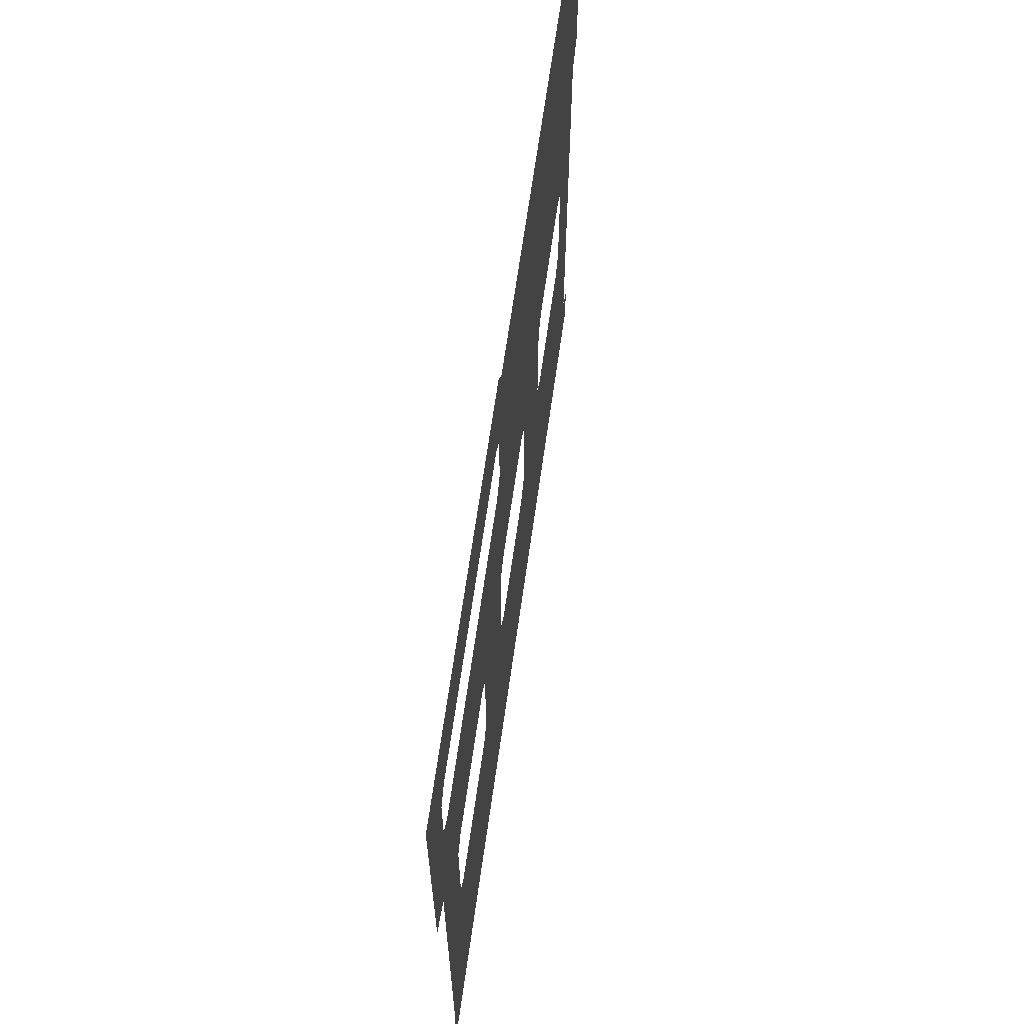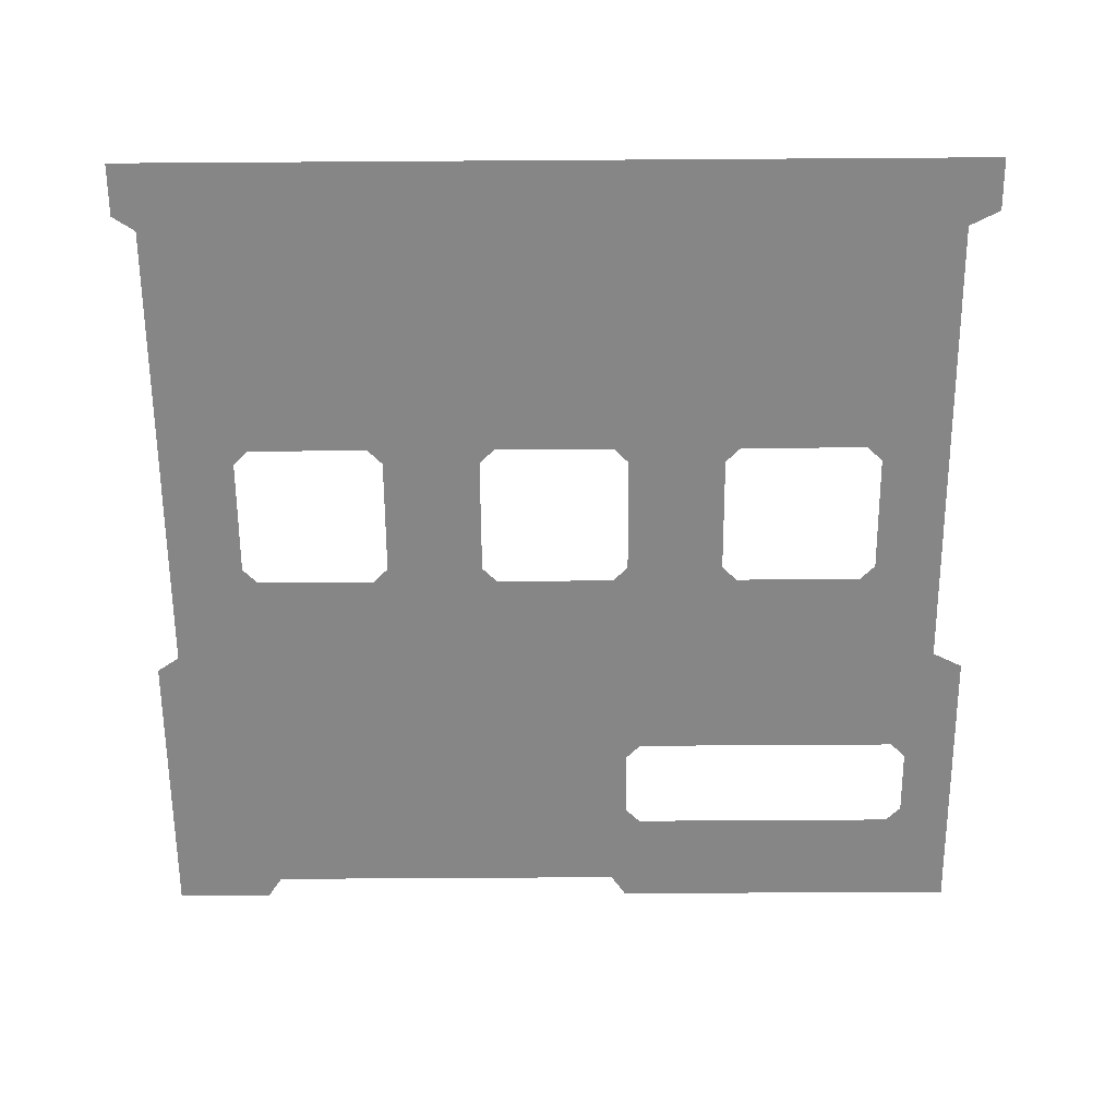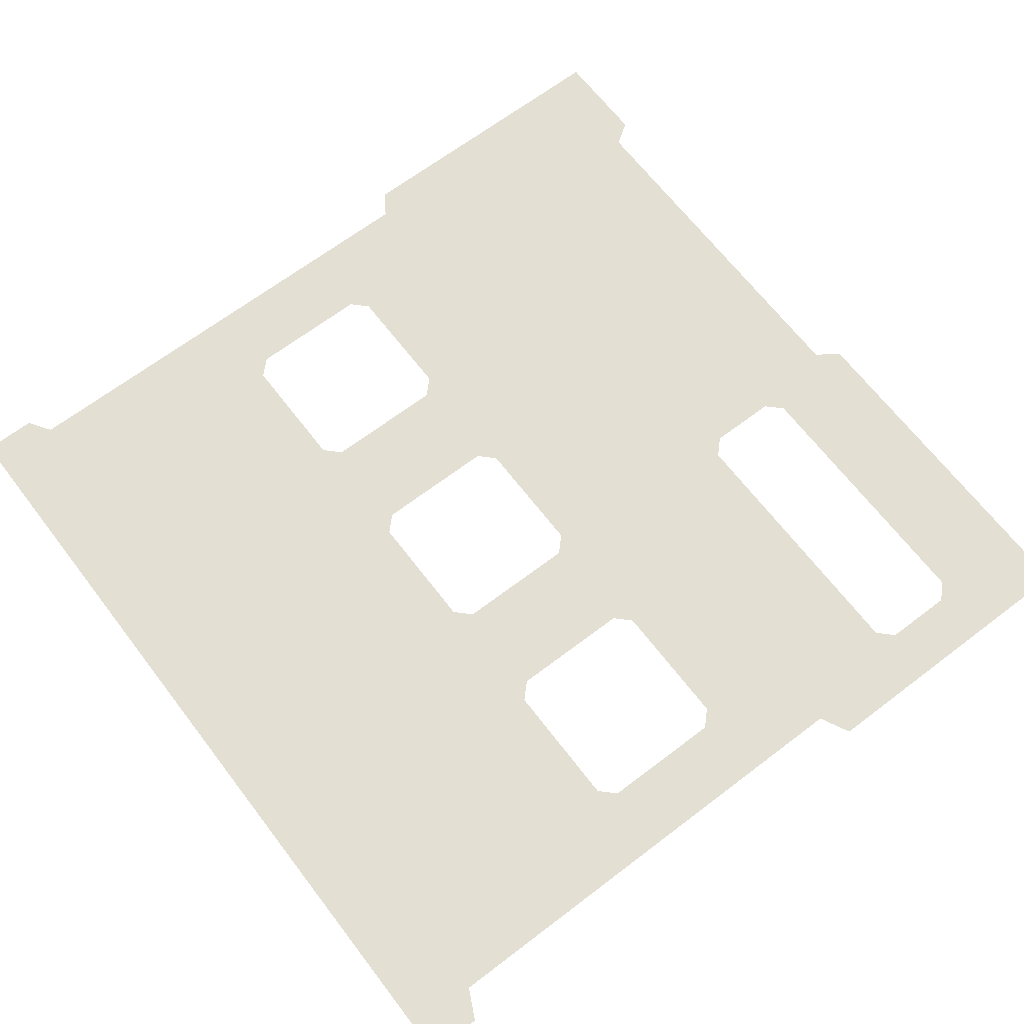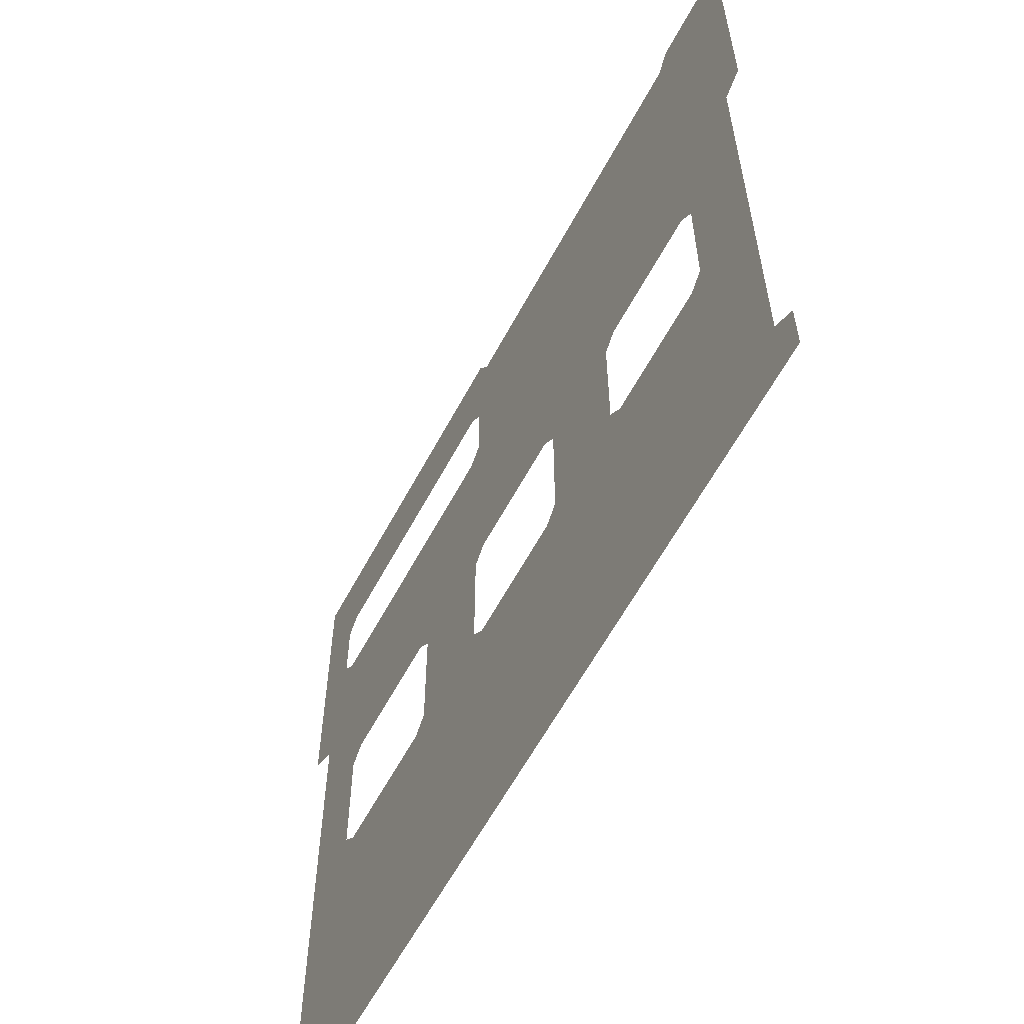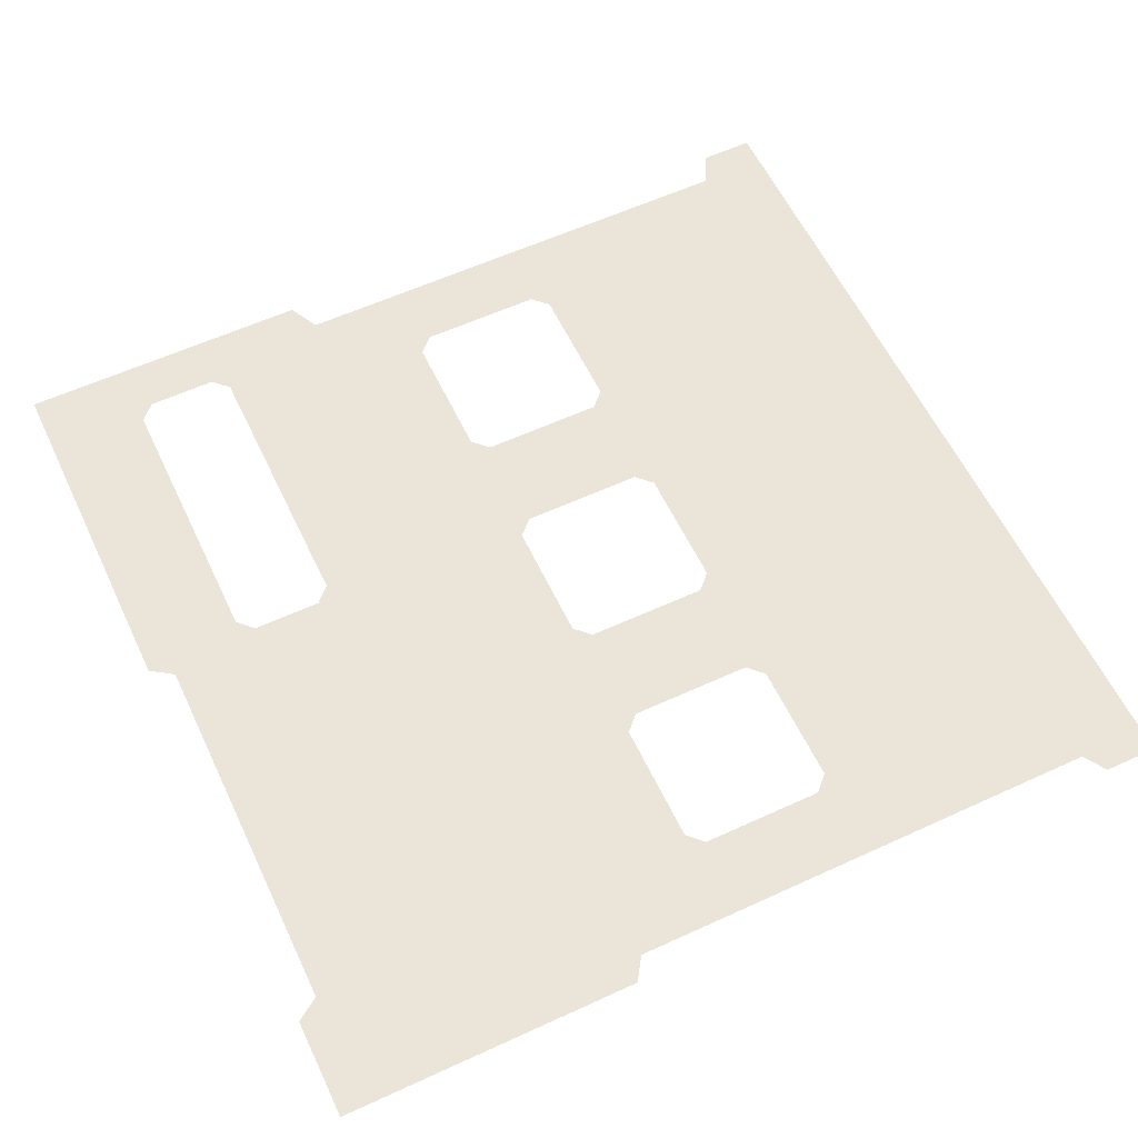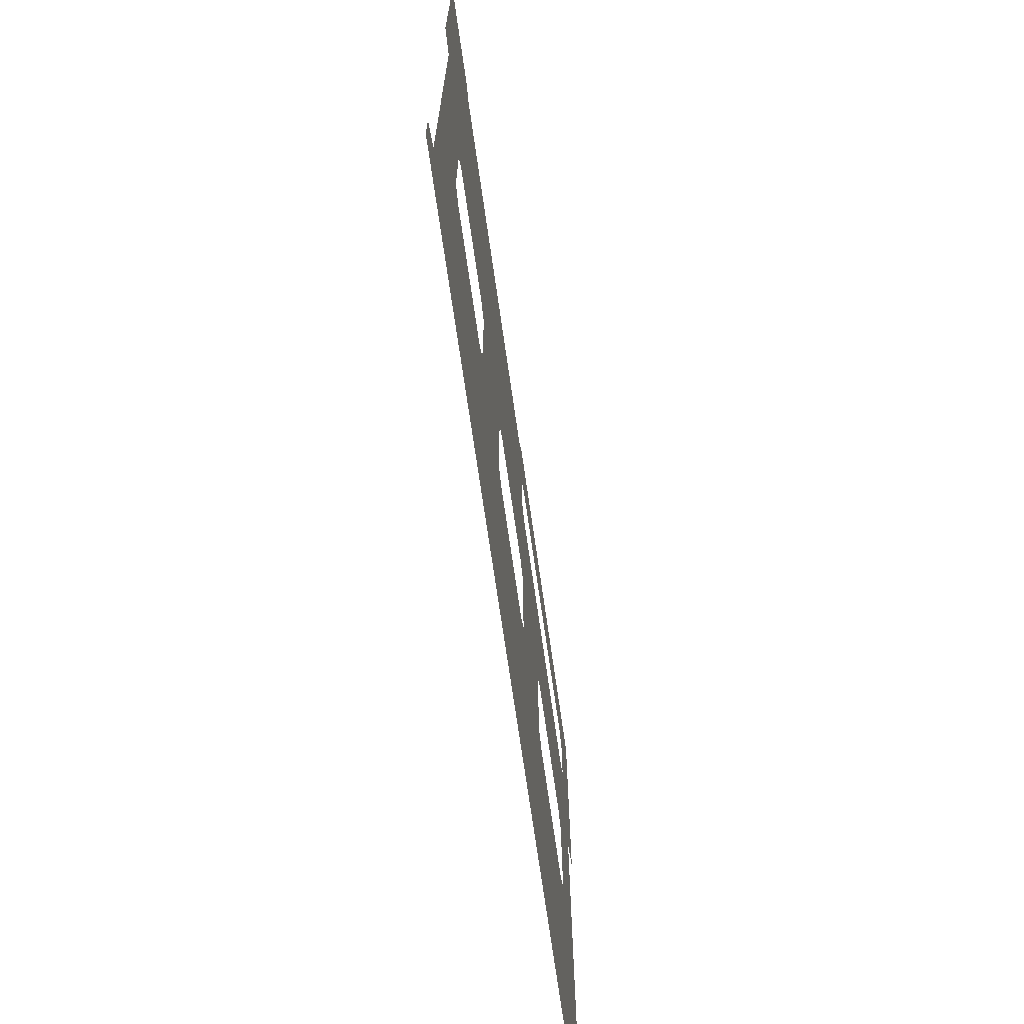
<metadata>
{"format":"obj","ext":"obj","renderer":"f3d","projection":"perspective","resolution":1024,"background":"white","views":[{"elev":67.3,"azim":-81.9,"up":"+Z"},{"elev":-62.1,"azim":-179.6,"up":"+Y"},{"elev":66.4,"azim":-127.4,"up":"+Y"},{"elev":-60.6,"azim":61.9,"up":"+Z"},{"elev":59.1,"azim":64.7,"up":"+Y"},{"elev":-71.7,"azim":98.2,"up":"+Z"}]}
</metadata>
<code>
g ExportedNavMesh
v 16.5 0.275 1.35
v 16.95 0.275 1.05
v 16.95 0.275 0
v 0 0.275 0
v 0 0.275 1.05
v 0.6 0.275 1.35
v 0.6 0.275 1.35
v 0.6 0.275 6
v 2.25 0.275 6
v 14.7 0.275 6
v 16.5 0.275 6
v 16.5 0.275 1.35
v 12.3 0.275 6
v 14.7 0.275 6
v 16.5 0.275 1.35
v 0.6 0.275 1.35
v 2.25 0.275 6
v 4.8 0.275 6
v 12.3 0.275 6
v 16.5 0.275 1.35
v 16.95 0.275 0
v 9.75 0.275 6
v 0 0.275 0
v 0.6 0.275 1.35
v 4.8 0.275 6
v 7.35 0.275 6
v 7.35 0.275 6
v 9.75 0.275 6
v 16.95 0.275 0
v 0 0.275 0
v 0.6 0.275 9
v 2.25 0.275 9
v 1.95 0.275 8.7
v 1.95 0.275 6.3
v 2.25 0.275 6
v 0.6 0.275 6
v 0.6 0.275 9
v 1.95 0.275 8.7
v 1.95 0.275 6.3
v 0.6 0.275 6
v 4.8 0.275 9
v 7.35 0.275 9
v 7.05 0.275 8.7
v 5.1 0.275 8.7
v 7.05 0.275 8.7
v 7.05 0.275 6.3
v 5.1 0.275 6.3
v 5.1 0.275 8.7
v 7.05 0.275 6.3
v 7.35 0.275 6
v 4.8 0.275 6
v 5.1 0.275 6.3
v 9.75 0.275 9
v 12.3 0.275 9
v 12 0.275 8.7
v 10.05 0.275 8.7
v 12 0.275 8.7
v 12 0.275 6.3
v 10.05 0.275 6.3
v 10.05 0.275 8.7
v 12 0.275 6.3
v 12.3 0.275 6
v 9.75 0.275 6
v 10.05 0.275 6.3
v 16.5 0.275 6
v 14.7 0.275 6
v 15 0.275 6.3
v 15 0.275 8.7
v 14.7 0.275 9
v 16.5 0.275 9
v 16.5 0.275 9
v 16.5 0.275 6
v 15 0.275 6.3
v 15 0.275 8.7
v 16.95 0.275 13.05
v 16.95 0.275 11.1
v 16.5 0.275 10.8
v 12.3 0.275 9
v 9.75 0.275 9
v 6.75 0.275 13.05
v 0.6 0.275 10.8
v 0 0.275 11.1
v 0 0.275 13.05
v 1.35 0.275 13.05
v 7.35 0.275 9
v 4.8 0.275 9
v 6.75 0.275 13.05
v 2.25 0.275 9
v 0.6 0.275 9
v 0.6 0.275 10.8
v 16.5 0.275 10.8
v 16.5 0.275 9
v 14.7 0.275 9
v 2.25 0.275 9
v 0.6 0.275 10.8
v 1.35 0.275 13.05
v 6.75 0.275 13.05
v 4.8 0.275 9
v 16.5 0.275 10.8
v 14.7 0.275 9
v 12.3 0.275 9
v 9.75 0.275 9
v 7.35 0.275 9
v 6.75 0.275 13.05
v 0 0.275 15
v 1.35 0.275 15
v 1.05 0.275 14.7
v 1.05 0.275 13.35
v 1.35 0.275 13.05
v 0 0.275 13.05
v 0 0.275 15
v 1.05 0.275 14.7
v 1.05 0.275 13.35
v 0 0.275 13.05
v 16.95 0.275 13.05
v 6.75 0.275 13.05
v 7.05 0.275 13.35
v 7.05 0.275 14.7
v 6.75 0.275 15
v 16.95 0.275 15
v 16.95 0.275 15
v 16.95 0.275 13.05
v 7.05 0.275 13.35
v 7.05 0.275 14.7
v 1.35 0.275 15
v 0 0.275 15
v 0 0.275 16.5
v 14.7 0.275 16.5
v 16.95 0.275 16.5
v 16.95 0.275 15
v 1.35 0.275 15
v 0 0.275 16.5
v 7.35 0.275 16.5
v 6.75 0.275 15
v 14.7 0.275 16.5
v 16.95 0.275 15
v 6.75 0.275 15
v 7.35 0.275 16.5
v 0 0.275 16.5
v 0 0.275 16.95
v 7.05 0.275 16.95
v 7.35 0.275 16.5
v 16.95 0.275 16.5
v 14.7 0.275 16.5
v 15 0.275 16.95
v 16.95 0.275 16.95
f 1 2 3
f 4 5 6
f 7 8 9
f 10 11 12
f 13 14 15
f 16 17 18
f 19 20 21
f 19 21 22
f 23 24 25
f 23 25 26
f 27 28 29
f 27 29 30
f 31 32 33
f 34 35 36
f 37 38 39
f 37 39 40
f 41 42 43
f 41 43 44
f 45 46 47
f 45 47 48
f 49 50 51
f 49 51 52
f 53 54 55
f 53 55 56
f 57 58 59
f 57 59 60
f 61 62 63
f 61 63 64
f 65 66 67
f 68 69 70
f 71 72 73
f 71 73 74
f 75 76 77
f 75 77 78
f 75 78 79
f 75 79 80
f 81 82 83
f 81 83 84
f 85 86 87
f 88 89 90
f 91 92 93
f 94 95 96
f 94 96 97
f 94 97 98
f 99 100 101
f 102 103 104
f 105 106 107
f 108 109 110
f 111 112 113
f 111 113 114
f 115 116 117
f 118 119 120
f 121 122 123
f 121 123 124
f 125 126 127
f 128 129 130
f 131 132 133
f 131 133 134
f 135 136 137
f 135 137 138
f 139 140 141
f 139 141 142
f 143 144 145
f 143 145 146

</code>
